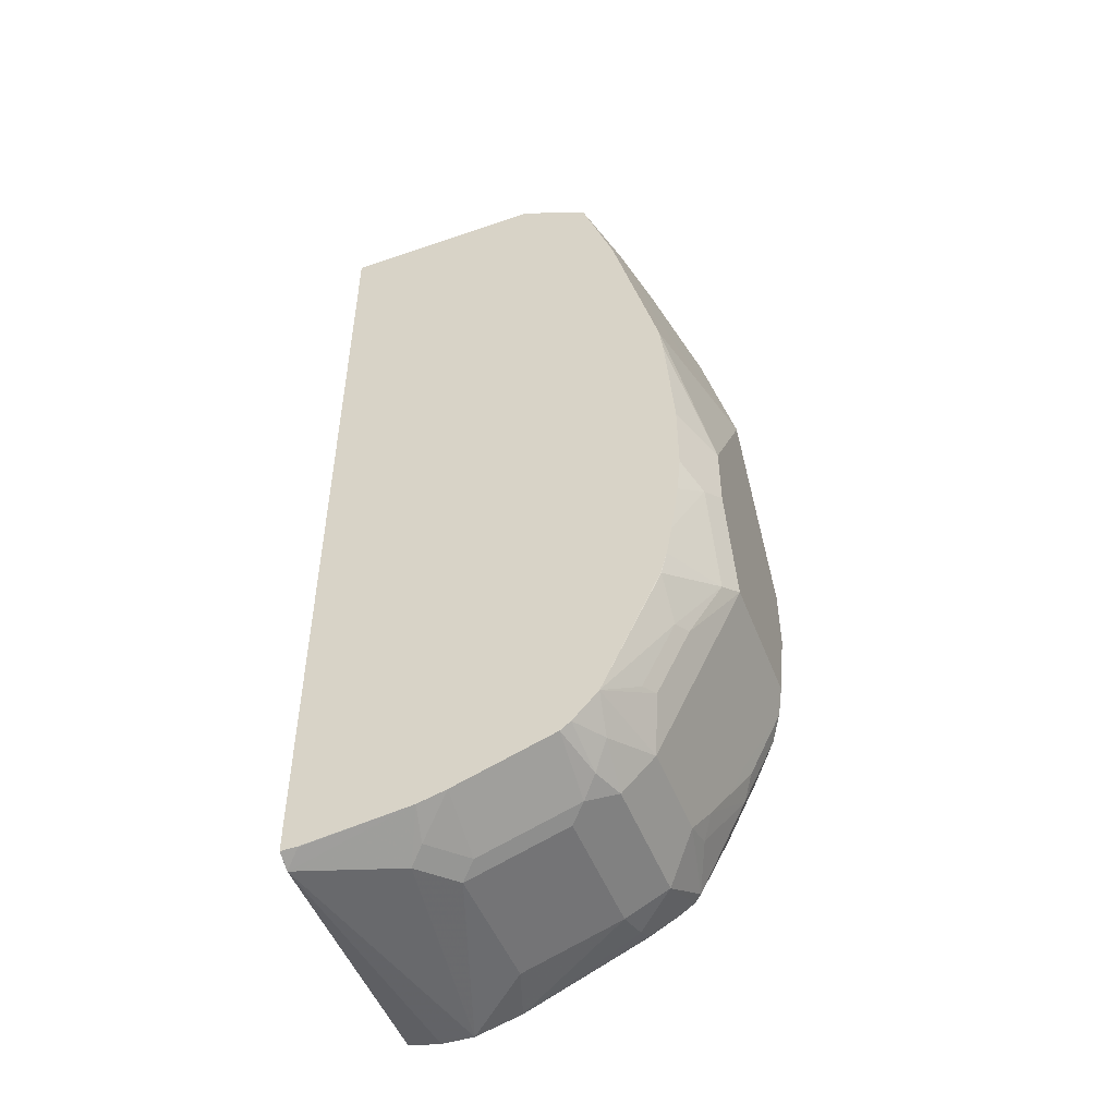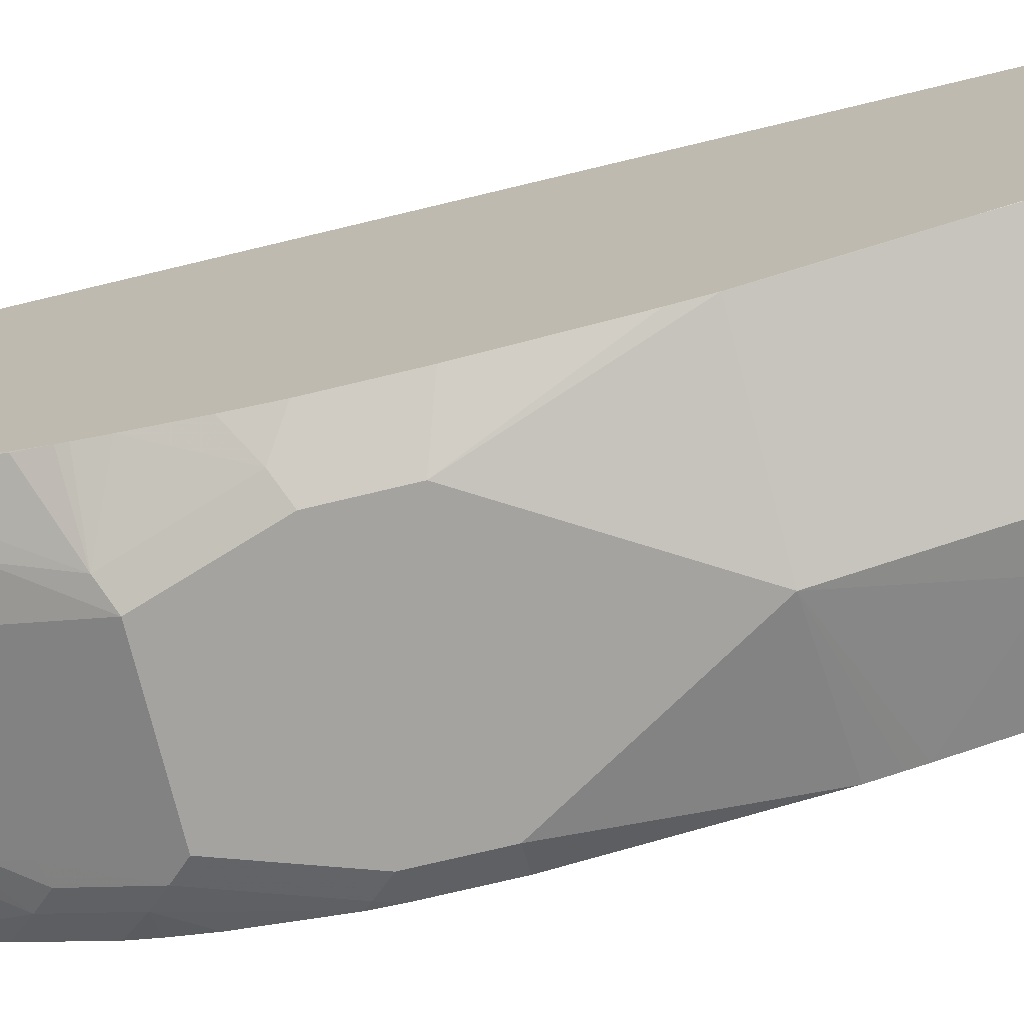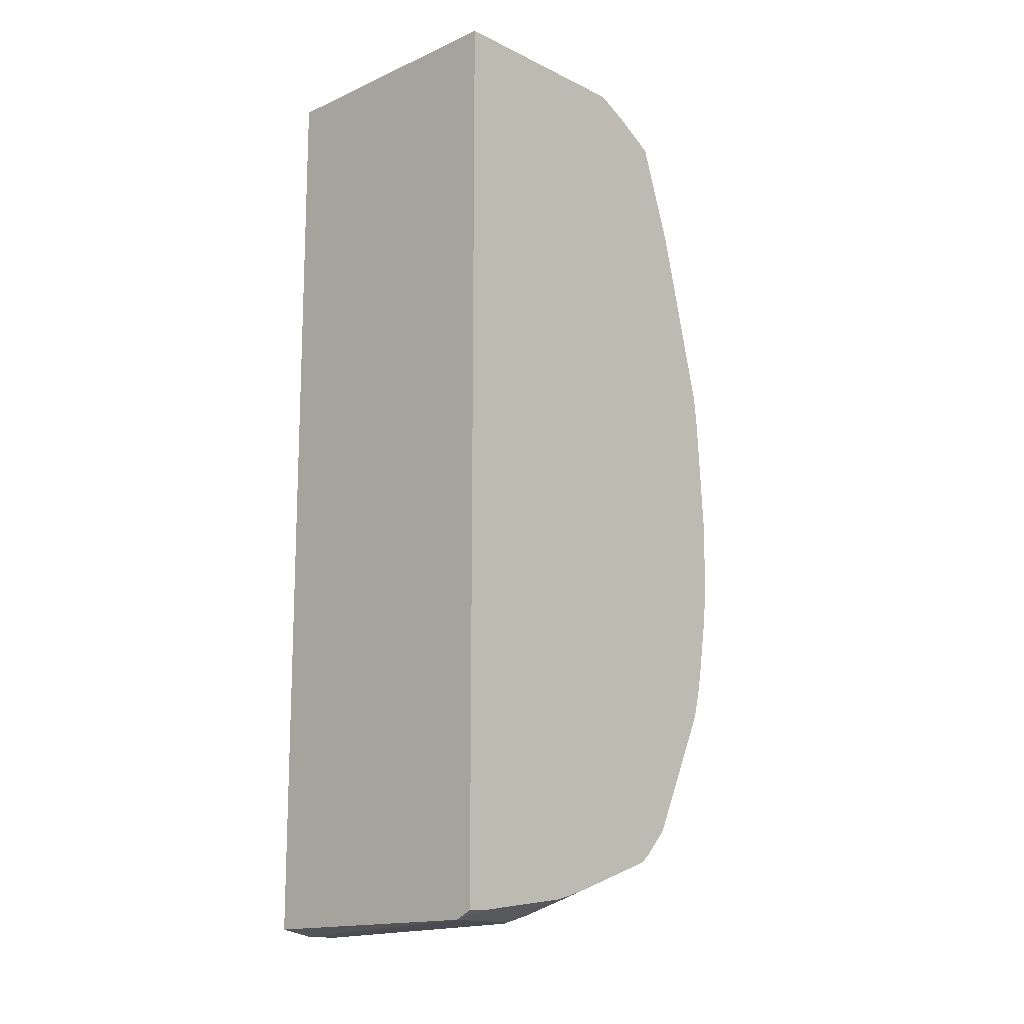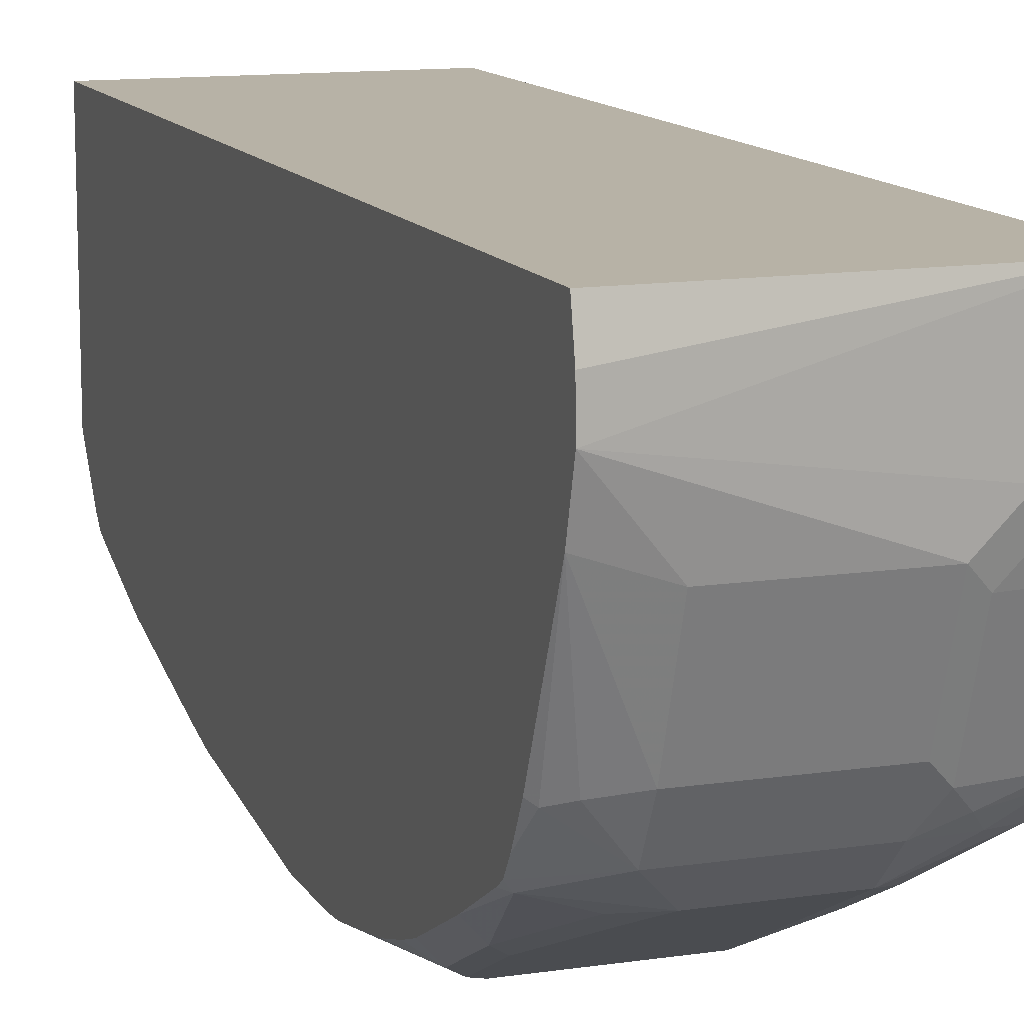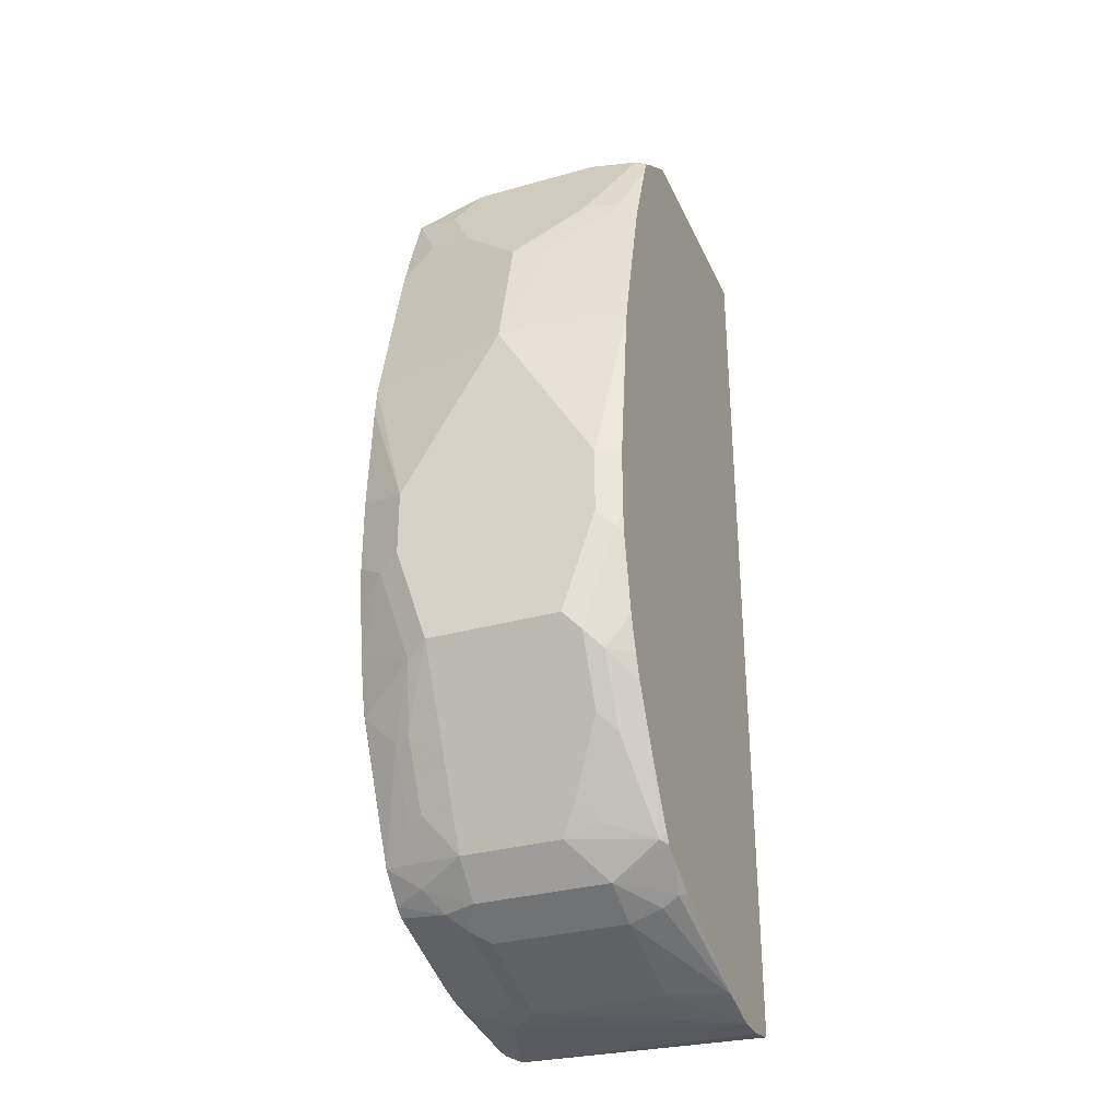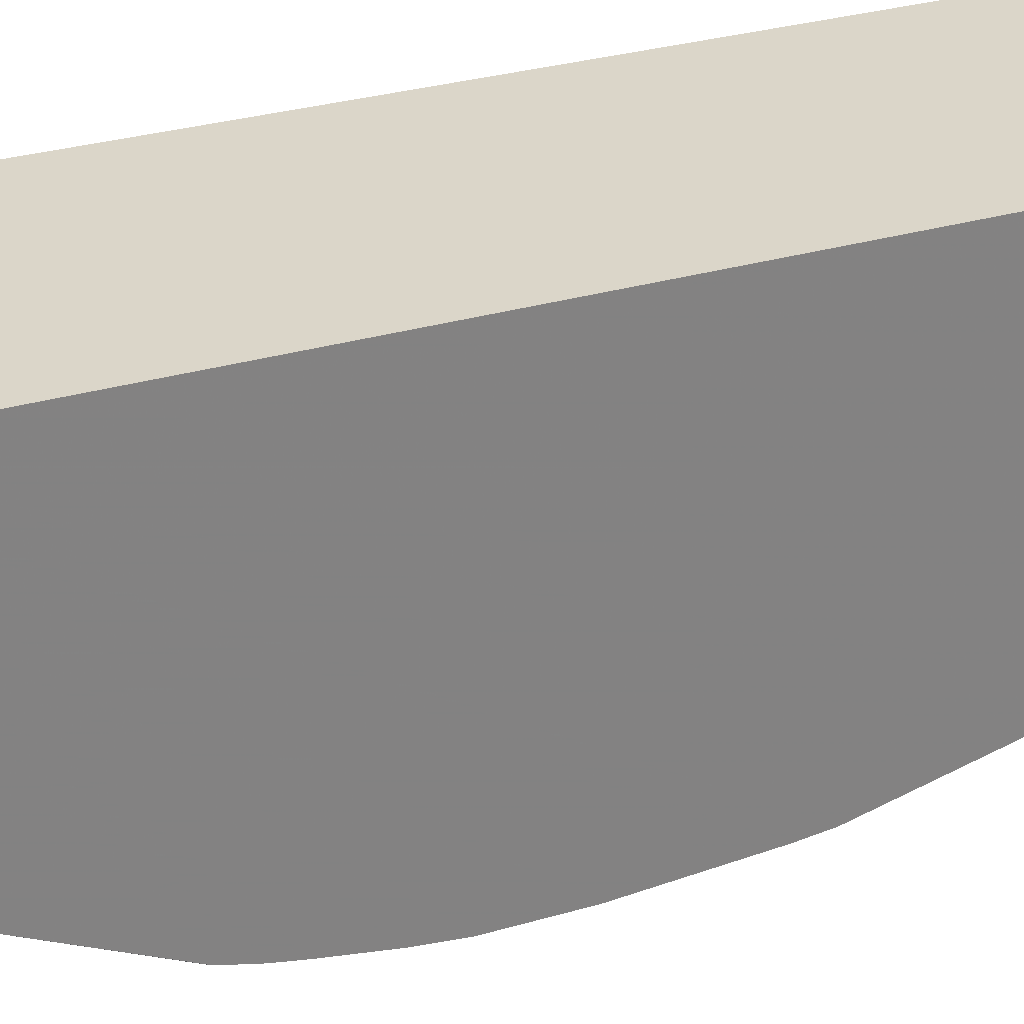
<metadata>
{"format":"obj","ext":"obj","renderer":"f3d","projection":"perspective","resolution":1024,"background":"white","views":[{"elev":-49.4,"azim":110.8,"up":"+Y"},{"elev":-72.8,"azim":103.6,"up":"+Z"},{"elev":-14.3,"azim":43.8,"up":"+Y"},{"elev":12.3,"azim":-19.4,"up":"+Z"},{"elev":-32.0,"azim":-158.5,"up":"+Y"},{"elev":29.8,"azim":66.7,"up":"+Z"}]}
</metadata>
<code>
v -0.05902 -0.2104 -0.512
v -0.05902 -0.2136 -0.528
v 0.06397 -0.208 -0.512
v -0.05902 0.2359 -0.512
v -0.05902 -0.214 -0.544
v 0.064 -0.208 -0.512
v 0.07226 -0.2038 -0.512
v 0.07226 0.2359 -0.512
v -0.05902 0.2359 -0.6226
v -0.05902 -0.2078 -0.5667
v -0.032 -0.208 -0.576
v 0.032 -0.208 -0.576
v 0.048 -0.208 -0.56
v 0.07226 -0.1974 -0.5718
v 0.07199 -0.204 -0.52
v 0.07226 -0.2038 -0.5192
v 0.07226 0.2359 -0.6118
v -0.05005 0.2359 -0.6281
v -0.05333 0.2186 -0.6506
v -0.05902 0.2192 -0.6458
v -0.05902 -0.1825 -0.6257
v -0.05599 -0.184 -0.628
v -0.048 -0.188 -0.626
v -0.032 -0.192 -0.6239
v 0.03999 -0.204 -0.584
v 0.05599 -0.204 -0.568
v 0.032 -0.192 -0.6239
v 0.03999 -0.188 -0.632
v 0.07226 -0.2038 -0.5202
v 0.07226 -0.1938 -0.5856
v 0.07005 0.2359 -0.614
v 0.07226 0.2278 -0.6278
v 0.06933 0.2293 -0.6293
v -0.03612 0.2359 -0.634
v -0.048 0.208 -0.656
v -0.05902 0.2138 -0.6512
v -0.02666 0.2293 -0.6453
v -0.05902 -0.1744 -0.6407
v -0.032 -0.1813 -0.6453
v -0.032 -0.1866 -0.6346
v 0.032 -0.1866 -0.6346
v 0.032 -0.1813 -0.6453
v 0.048 -0.182 -0.64
v 0.07226 -0.1778 -0.6336
v 0.05212 0.2359 -0.6281
v 0.07226 0.2157 -0.6477
v 0.07199 0.216 -0.648
v 0.05599 0.232 -0.632
v 0.02786 0.2359 -0.634
v -0.005333 0.1547 -0.6826
v -0.032 0.176 -0.672
v -0.04999 0.176 -0.6679
v 0.048 0.208 -0.656
v -0.05902 0.208 -0.6535
v 0.03733 0.2293 -0.6453
v -0.05902 -0.1695 -0.6482
v -0.05599 -0.168 -0.652
v -0.016 -0.1653 -0.6613
v 0.05599 -0.172 -0.648
v 0.032 -0.1653 -0.6613
v 0.07226 -0.1741 -0.6386
v 0.05066 0.2267 -0.6426
v 0.07226 0.1682 -0.6637
v 0.07199 0.1679 -0.6639
v 0.05599 0.184 -0.6639
v 2e-07 0.1439 -0.6879
v 0.032 0.176 -0.672
v -0.05902 0.1669 -0.6679
v -0.01799 0.1439 -0.6839
v -0.04999 0.112 -0.6839
v -0.05902 -0.1649 -0.6512
v -0.032 -0.16 -0.662
v -0.05902 -0.139 -0.6657
v -0.048 -0.128 -0.6779
v -0.02399 -0.152 -0.6679
v -0.032 -0.1227 -0.6826
v 0.07226 -0.1609 -0.6509
v 0.032 -0.1227 -0.6826
v 0.048 -0.146 -0.6679
v 0.07226 0.1678 -0.6638
v 0.07226 0.1423 -0.6703
v 0.04532 0.1733 -0.6693
v 2e-07 0.07996 -0.704
v 0.02399 0.152 -0.68
v -0.05902 0.1029 -0.6839
v -0.05902 -0.107 -0.6817
v -0.03999 -0.12 -0.6839
v -0.048 -0.09597 -0.6939
v -0.03999 -0.08796 -0.7
v -0.032 -0.1333 -0.6773
v -0.032 -0.07999 -0.704
v 0.05599 -0.148 -0.6639
v 0.05599 -0.116 -0.68
v 0.07199 -0.09998 -0.68
v 0.07226 -0.09976 -0.6798
v 0.048 -0.114 -0.6839
v 0.032 -0.07999 -0.704
v 0.07226 0.07833 -0.6863
v 0.07199 0.104 -0.68
v 0.05599 0.12 -0.68
v 0.048 3.139e-05 -0.704
v -0.048 3.139e-05 -0.704
v -0.05902 0.08494 -0.6879
v -0.05902 0.09599 -0.6855
v -0.05902 -0.09597 -0.6857
v -0.05902 -0.07999 -0.6904
v -0.05902 -0.04299 -0.6977
v -0.05599 -0.03996 -0.7
v -0.048 -0.03198 -0.704
v 0.04266 -0.08532 -0.6986
v 0.07226 -0.08818 -0.6829
v 0.048 -0.03198 -0.704
v 0.07226 0.06398 -0.6879
v 0.07226 0.008267 -0.6918
v -0.05866 3.139e-05 -0.6986
v -0.05902 3.139e-05 -0.6984
v -0.05902 -0.03198 -0.6984
v -0.05866 -0.03198 -0.6986
v 0.05866 -0.03731 -0.6986
v 0.07226 -0.07276 -0.6859
v 0.07226 -0.08413 -0.6838
v 0.07226 -0.02811 -0.6918
v 0.07226 -0.047 -0.6899
f 60 79 77
f 64 81 65
f 64 80 81
f 63 80 64
f 60 78 79
f 58 72 75
f 59 60 77
f 58 78 60
f 58 76 78
f 65 82 67
f 58 75 76
f 59 77 61
f 65 81 82
f 70 83 85
f 66 67 84
f 66 84 83
f 67 82 84
f 69 83 70
f 72 74 75
f 73 86 88
f 73 88 74
f 74 87 75
f 74 88 89
f 74 89 87
f 75 90 76
f 75 87 90
f 66 83 69
f 57 74 72
f 42 59 43
f 57 71 73
f 76 90 87
f 39 60 42
f 42 60 59
f 43 59 61
f 43 61 44
f 45 48 62
f 45 62 55
f 45 55 49
f 46 63 47
f 47 63 64
f 47 64 65
f 47 65 53
f 47 53 55
f 47 55 62
f 47 62 48
f 50 66 51
f 50 53 67
f 50 67 66
f 51 66 69
f 51 69 52
f 52 68 54
f 52 69 70
f 52 70 85
f 52 85 68
f 53 65 67
f 56 71 57
f 57 72 58
f 57 73 74
f 76 87 89
f 115 118 117
f 76 91 97
f 93 96 110
f 93 110 94
f 94 110 111
f 94 111 95
f 96 97 110
f 97 112 119
f 97 119 110
f 98 100 99
f 98 113 101
f 101 113 114
f 101 114 122
f 101 122 112
f 102 109 118
f 102 118 115
f 102 115 103
f 103 115 116
f 107 117 108
f 108 117 118
f 108 118 109
f 110 119 120
f 110 120 121
f 110 121 111
f 112 122 119
f 39 58 60
f 115 117 116
f 119 122 123
f 119 123 120
f 92 96 93
f 76 89 91
f 89 109 91
f 89 107 108
f 76 97 78
f 77 79 92
f 77 92 93
f 77 93 94
f 77 94 95
f 78 96 79
f 78 97 96
f 79 96 92
f 81 98 99
f 81 99 100
f 81 100 82
f 82 100 84
f 83 100 98
f 83 98 101
f 83 101 112
f 83 112 97
f 83 97 91
f 83 91 109
f 83 109 102
f 83 102 103
f 83 103 104
f 83 104 85
f 83 84 100
f 86 105 88
f 88 105 106
f 88 106 107
f 88 107 89
f 89 108 109
f 39 57 58
f 22 39 23
f 39 41 40
f 4 31 45
f 4 45 49
f 4 49 34
f 4 34 18
f 4 18 9
f 5 10 11
f 5 11 12
f 5 12 13
f 5 13 6
f 6 13 14
f 6 14 15
f 6 15 16
f 4 17 31
f 6 16 7
f 7 29 14
f 7 14 30
f 7 30 44
f 7 44 61
f 7 61 77
f 7 77 95
f 7 95 111
f 7 111 121
f 7 121 120
f 7 120 123
f 7 123 122
f 7 122 114
f 7 16 29
f 39 56 57
f 3 6 7
f 2 6 3
f 1 2 3
f 1 3 7
f 1 7 8
f 1 8 4
f 1 4 9
f 1 9 20
f 1 20 36
f 1 36 54
f 1 54 68
f 1 68 85
f 1 85 104
f 1 104 103
f 1 103 116
f 1 116 117
f 1 117 107
f 1 107 106
f 1 106 105
f 1 105 86
f 1 86 73
f 1 73 71
f 1 71 56
f 1 56 38
f 1 38 21
f 1 21 10
f 1 10 5
f 1 5 2
f 2 5 6
f 7 114 113
f 7 113 98
f 4 8 17
f 7 81 80
f 22 38 39
f 23 39 40
f 23 40 24
f 24 40 41
f 24 41 27
f 25 28 30
f 25 30 26
f 28 41 42
f 28 42 43
f 28 43 44
f 28 44 30
f 31 33 45
f 21 38 22
f 32 46 47
f 33 48 45
f 33 47 48
f 34 49 55
f 34 55 37
f 35 50 51
f 35 51 52
f 35 52 36
f 35 53 50
f 36 52 54
f 38 56 39
f 39 42 41
f 7 98 81
f 32 47 33
f 19 53 35
f 27 41 28
f 19 37 55
f 7 80 63
f 7 63 46
f 7 46 32
f 7 32 17
f 19 55 53
f 9 18 19
f 9 19 20
f 10 21 22
f 10 22 23
f 10 23 24
f 10 24 11
f 11 24 27
f 11 27 12
f 12 25 26
f 7 17 8
f 12 27 28
f 12 26 13
f 19 34 37
f 19 36 20
f 18 34 19
f 17 33 31
f 17 32 33
f 19 35 36
f 14 26 30
f 14 29 15
f 13 26 14
f 12 28 25
f 15 29 16

</code>
